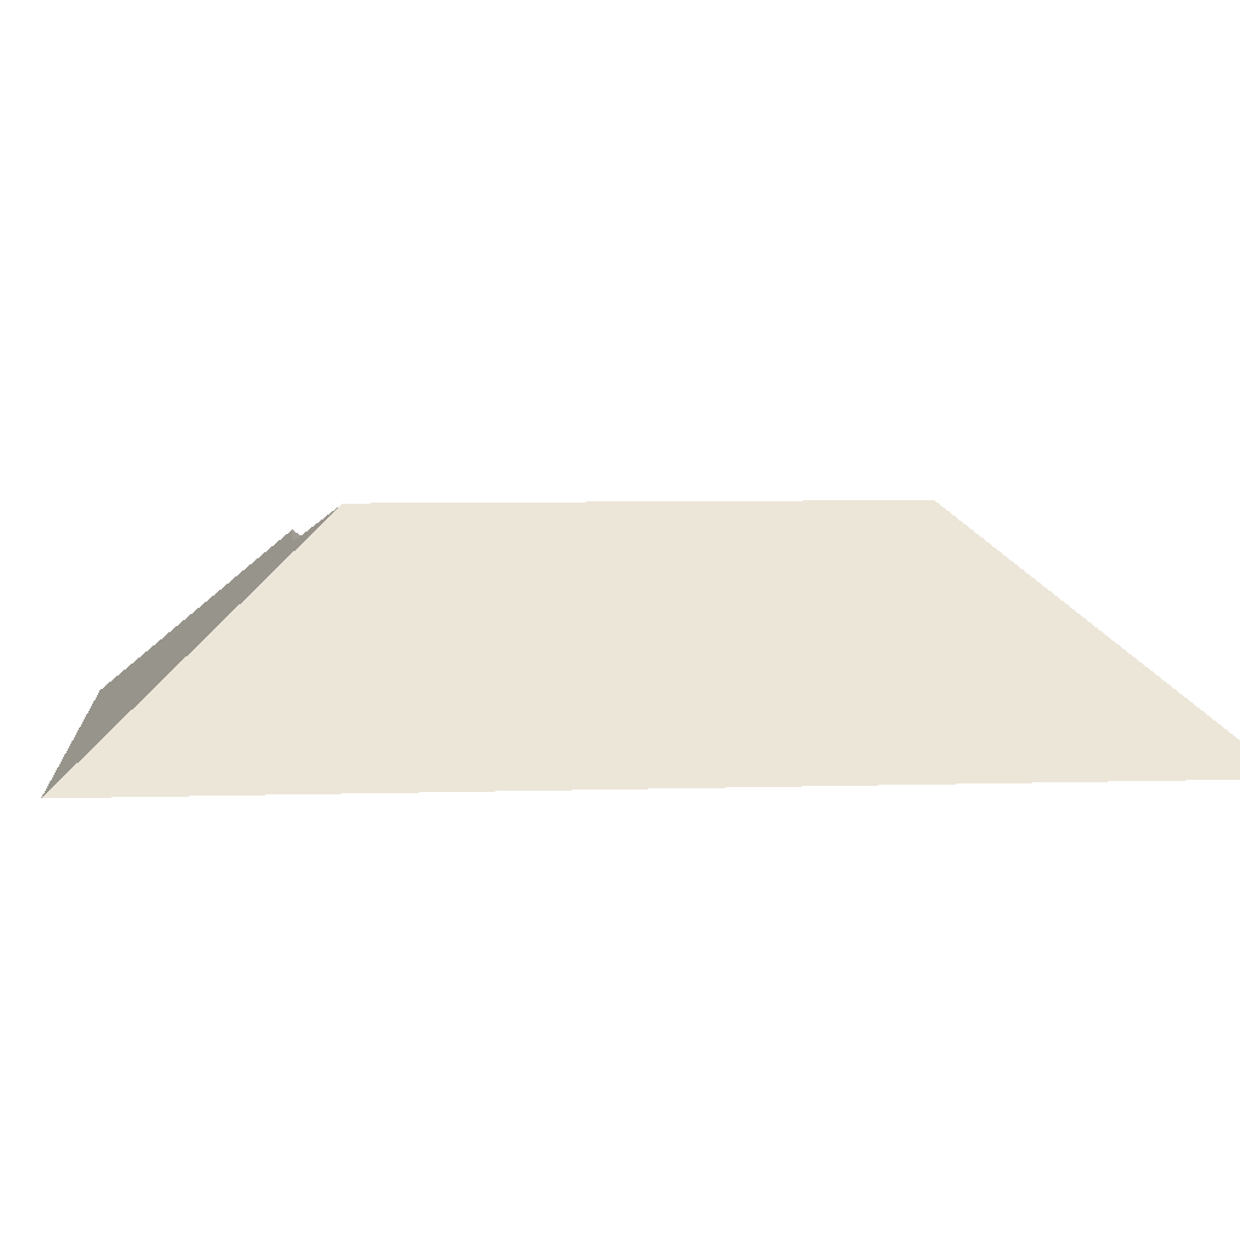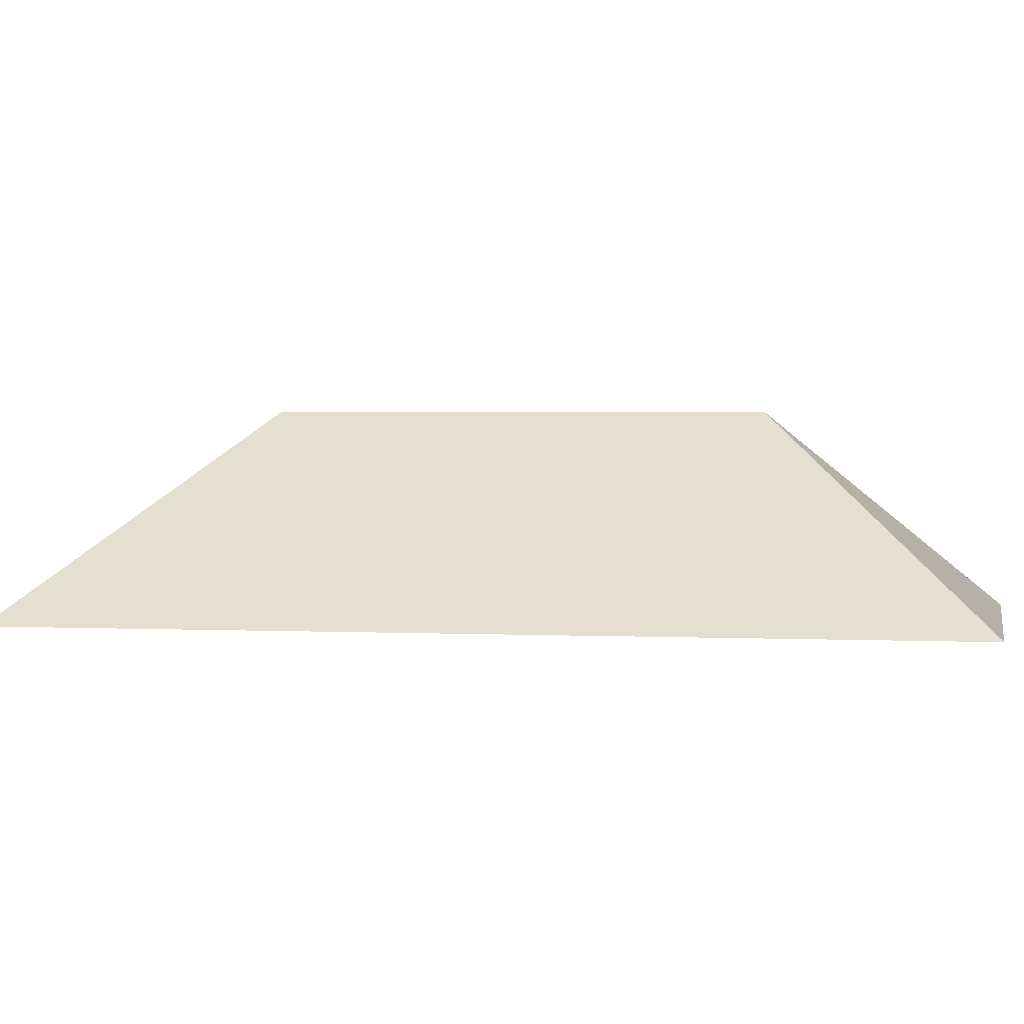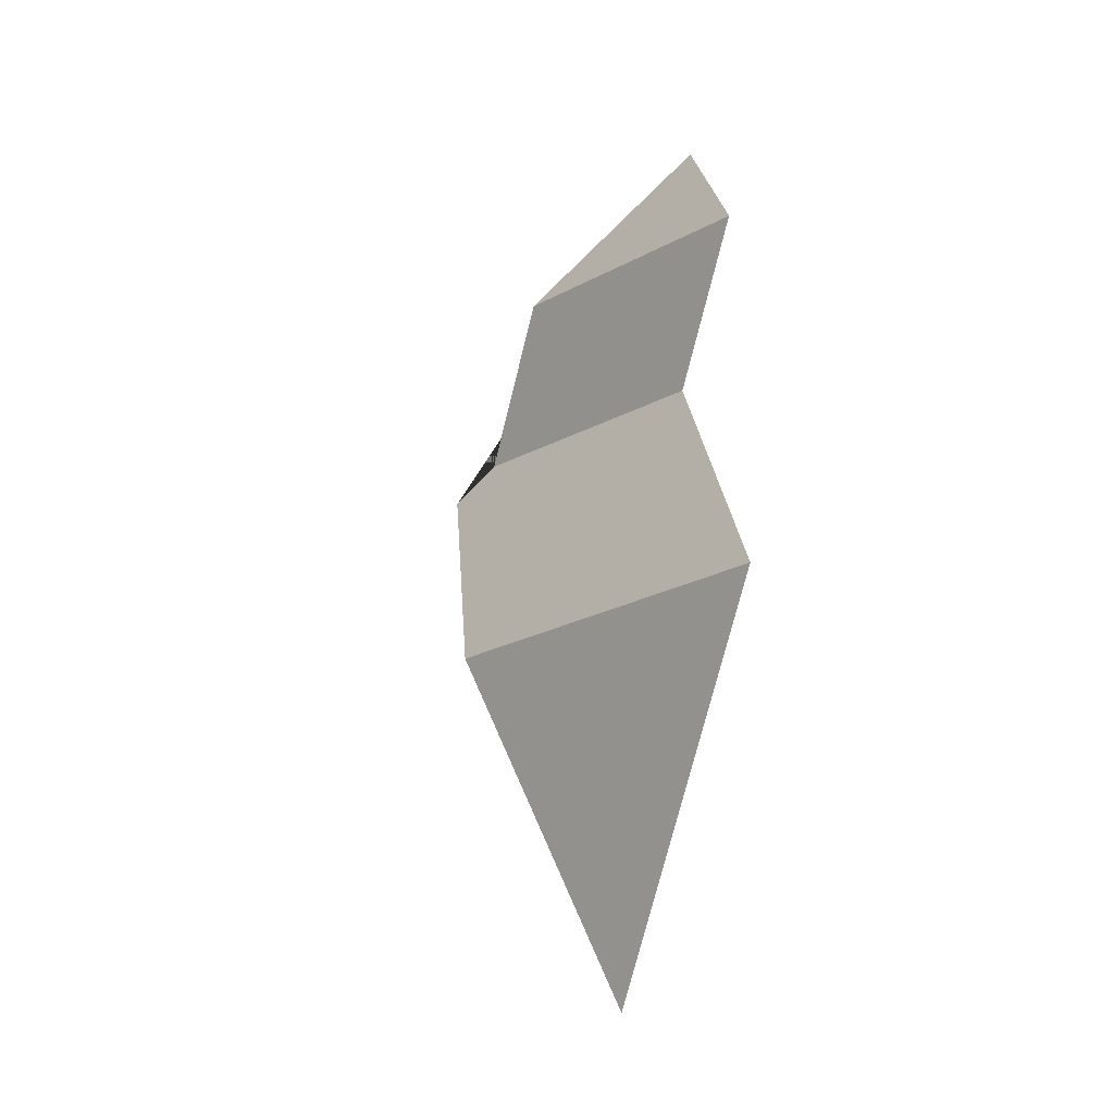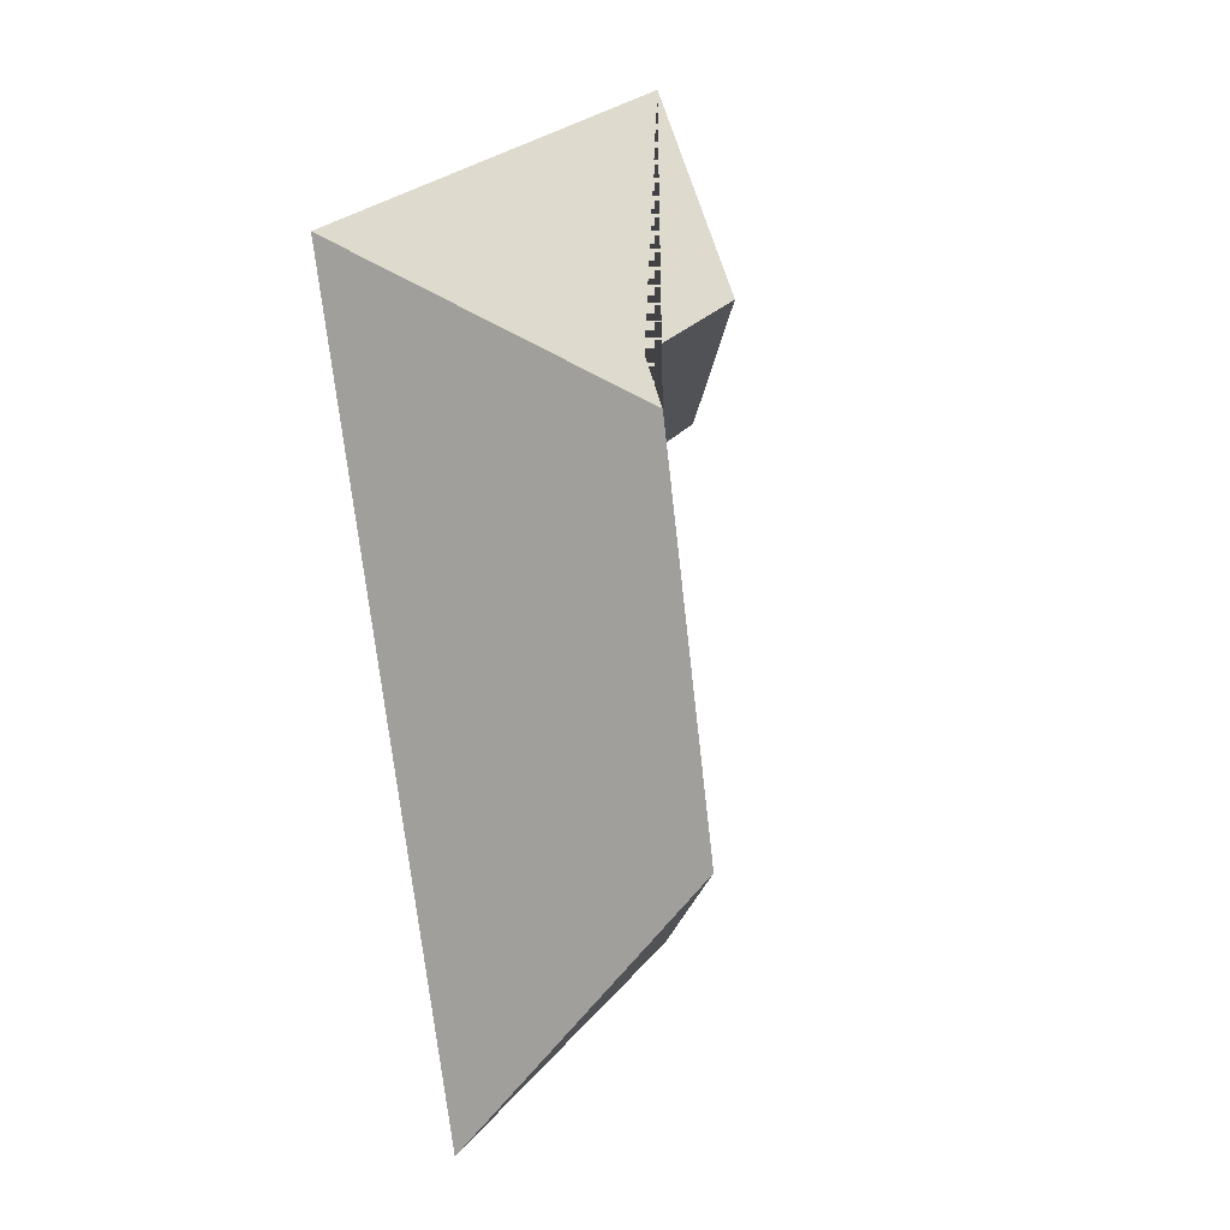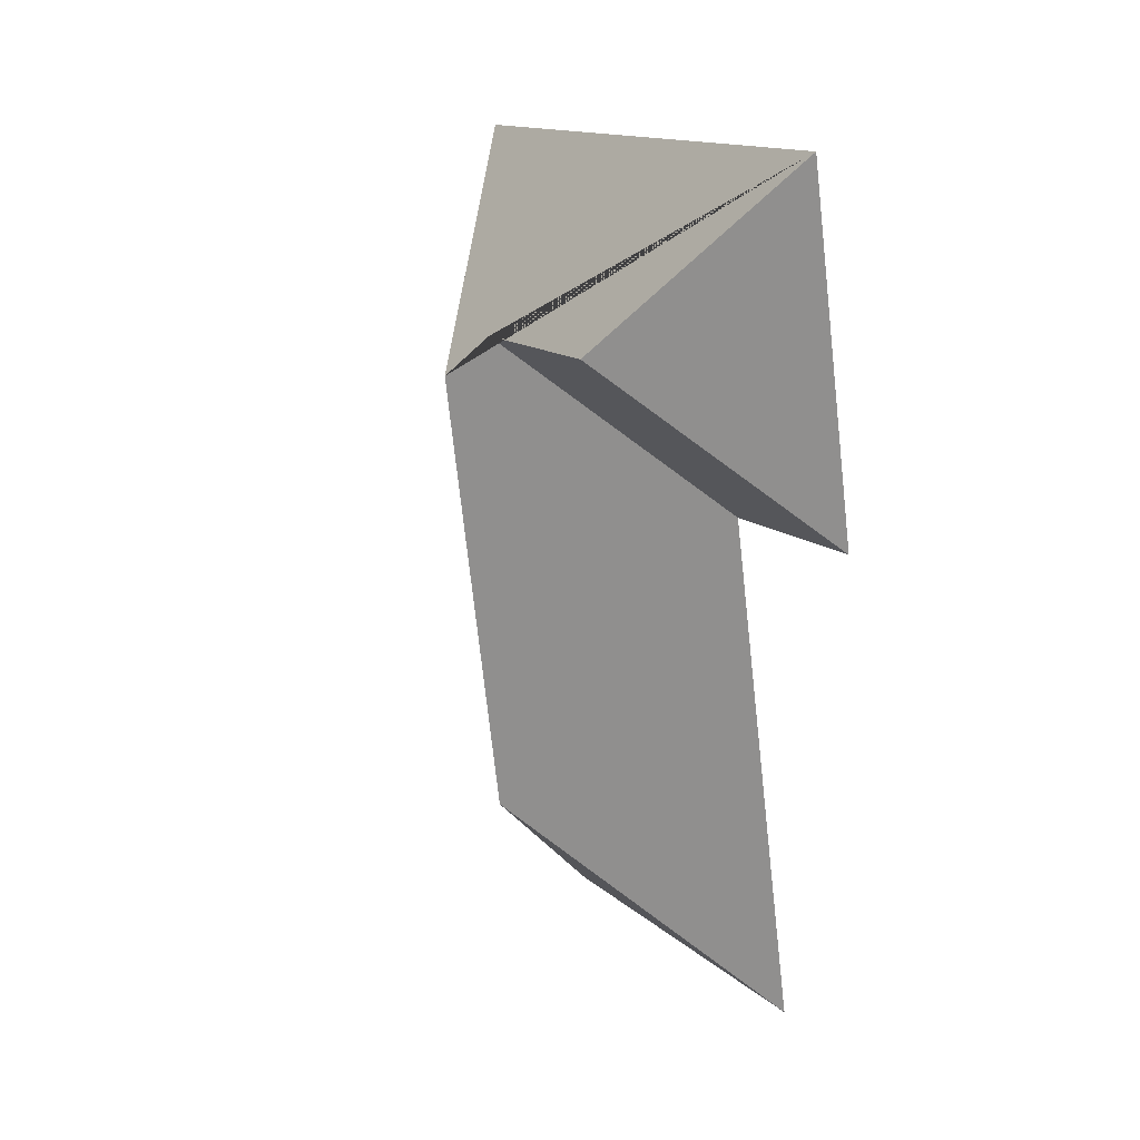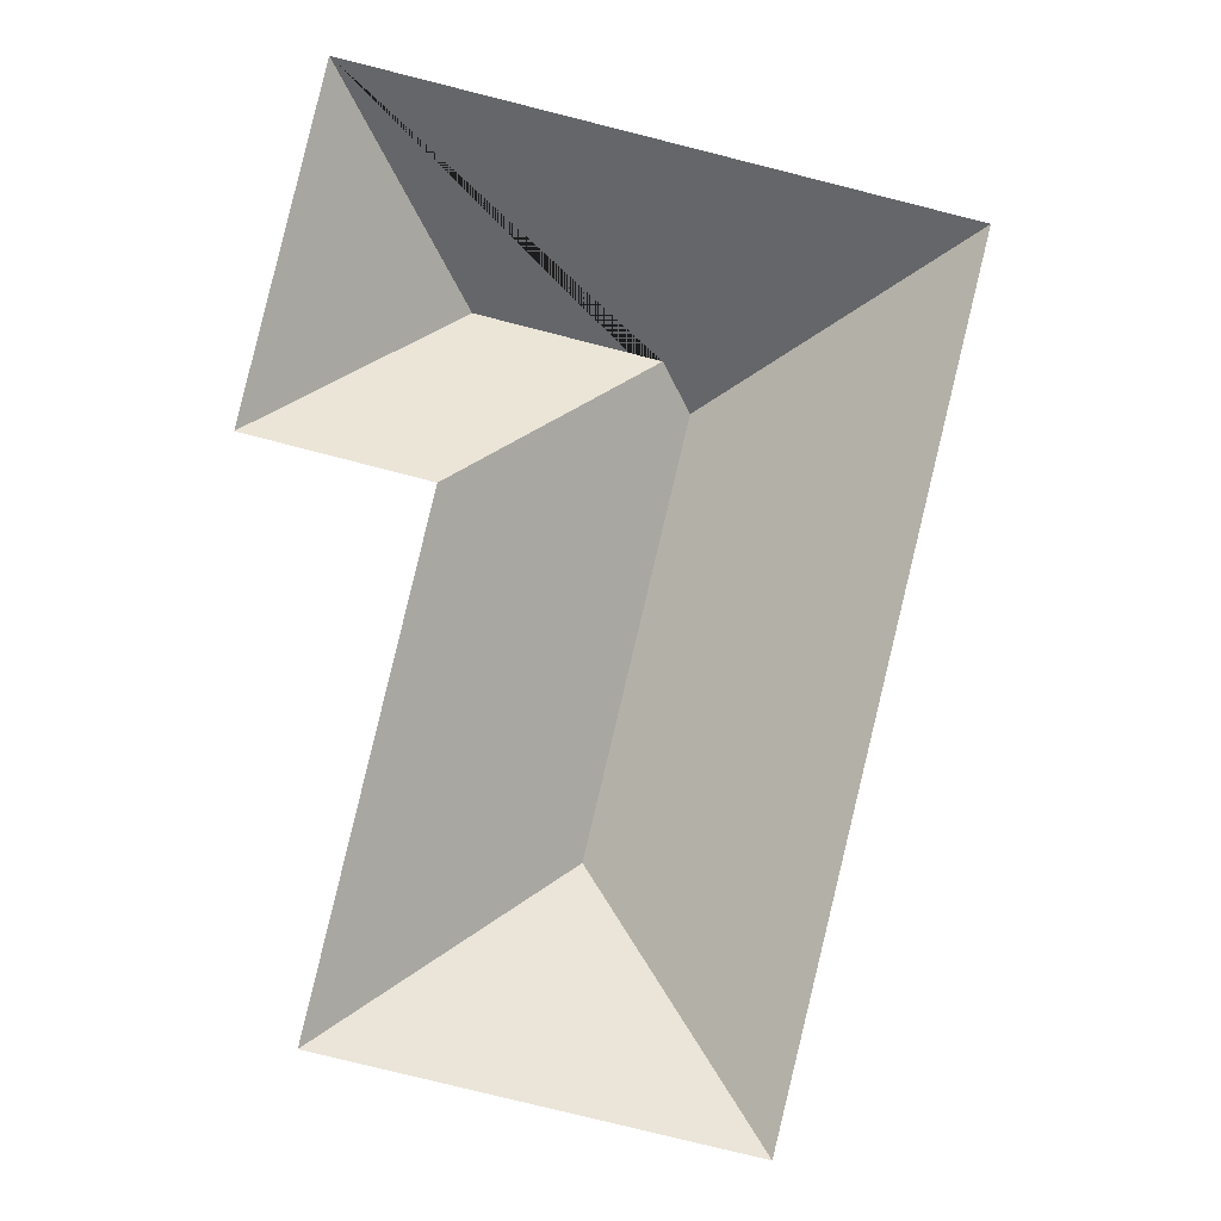
<metadata>
{"format":"obj","ext":"obj","renderer":"f3d","projection":"perspective","resolution":1024,"background":"white","views":[{"elev":5.5,"azim":97.6,"up":"+Y"},{"elev":2.0,"azim":114.1,"up":"+Y"},{"elev":-56.9,"azim":-104.0,"up":"+Z"},{"elev":8.1,"azim":118.6,"up":"+Z"},{"elev":28.3,"azim":-118.1,"up":"+Z"},{"elev":-3.2,"azim":-3.6,"up":"+Z"}]}
</metadata>
<code>
o BK39_500_016032_0039_roof
v 35.23 75 -352.5
v 193.2 75 -390.6
v 133.2 144.9 -294.4
v 80.63 75 -163.8
v 12.61 75 -146.8
v 172.7 145 -130.4
v 161.6 132.2 -113
v 92.6 132 -96.11
v 269.8 75 -73.31
v 43.54 75 -18.71
v 35.23 0 -352.5
v 193.2 0 -390.6
v 269.8 0 -73.31
v 43.54 0 -18.71
v 12.61 0 -146.8
v 80.63 0 -163.8
f 10 8 5
f 10 9 6 7 8
f 9 2 3 6
f 2 1 3
f 1 4 7 6 3
f 4 5 8 7

</code>
